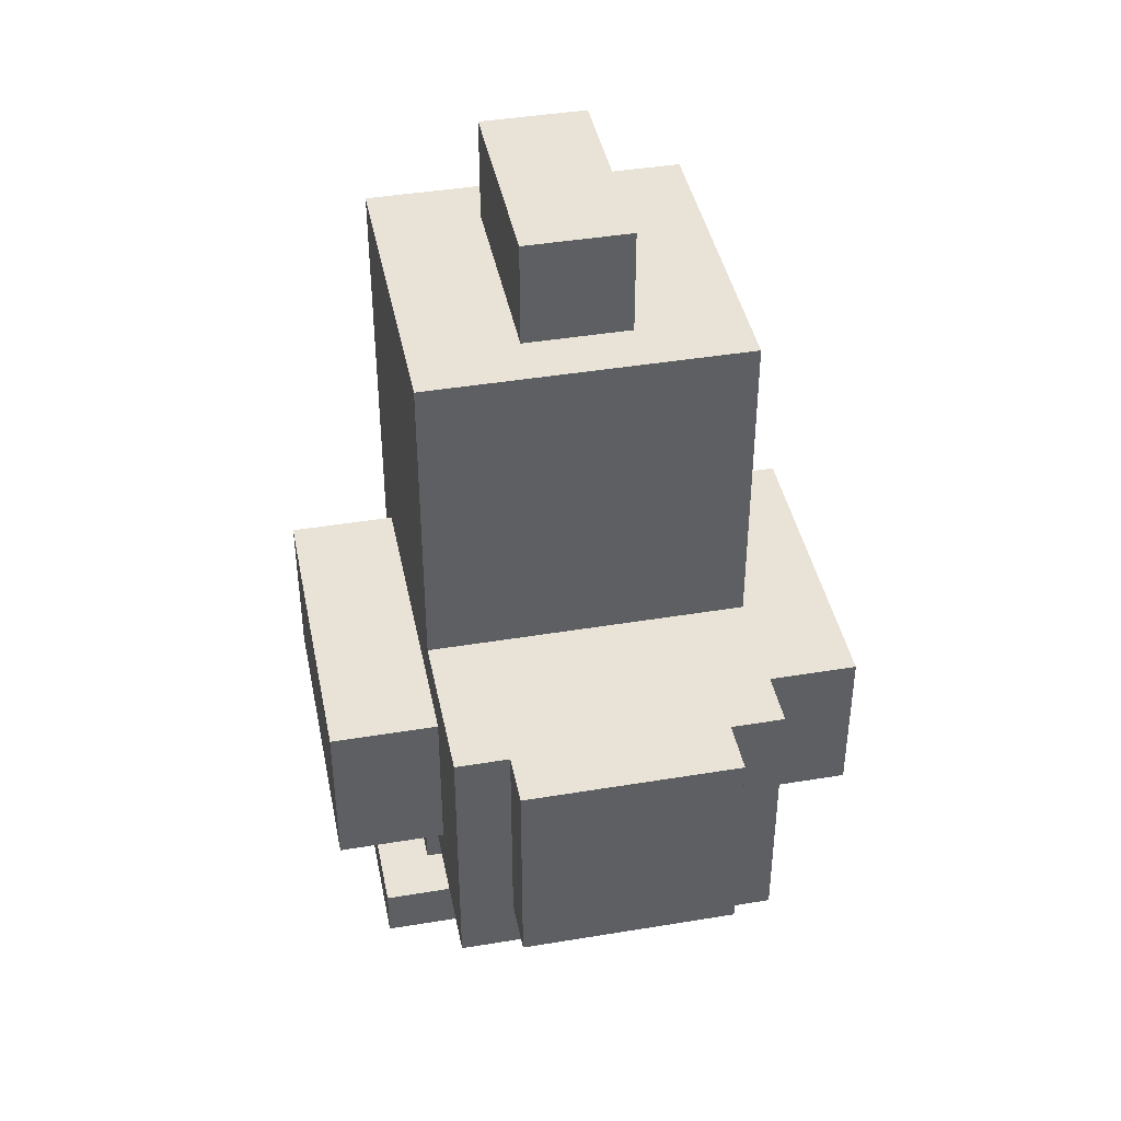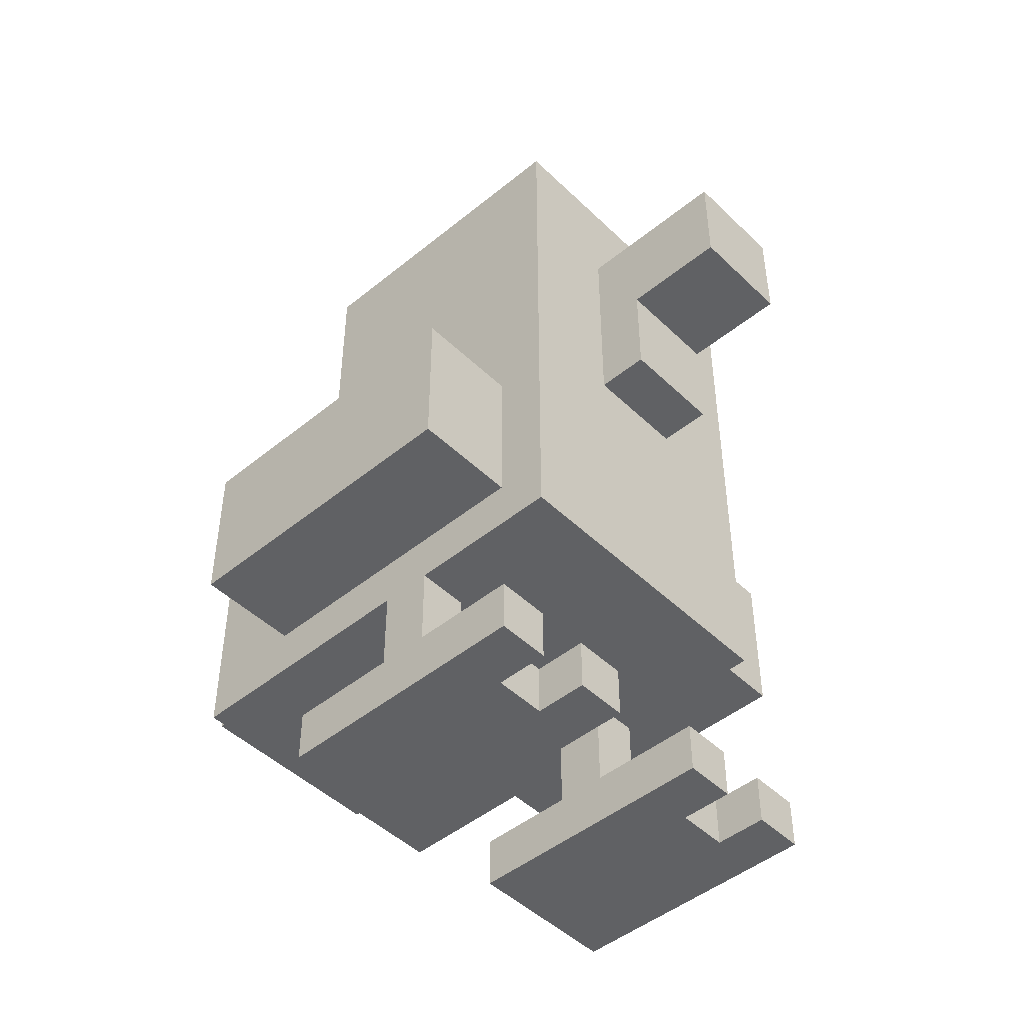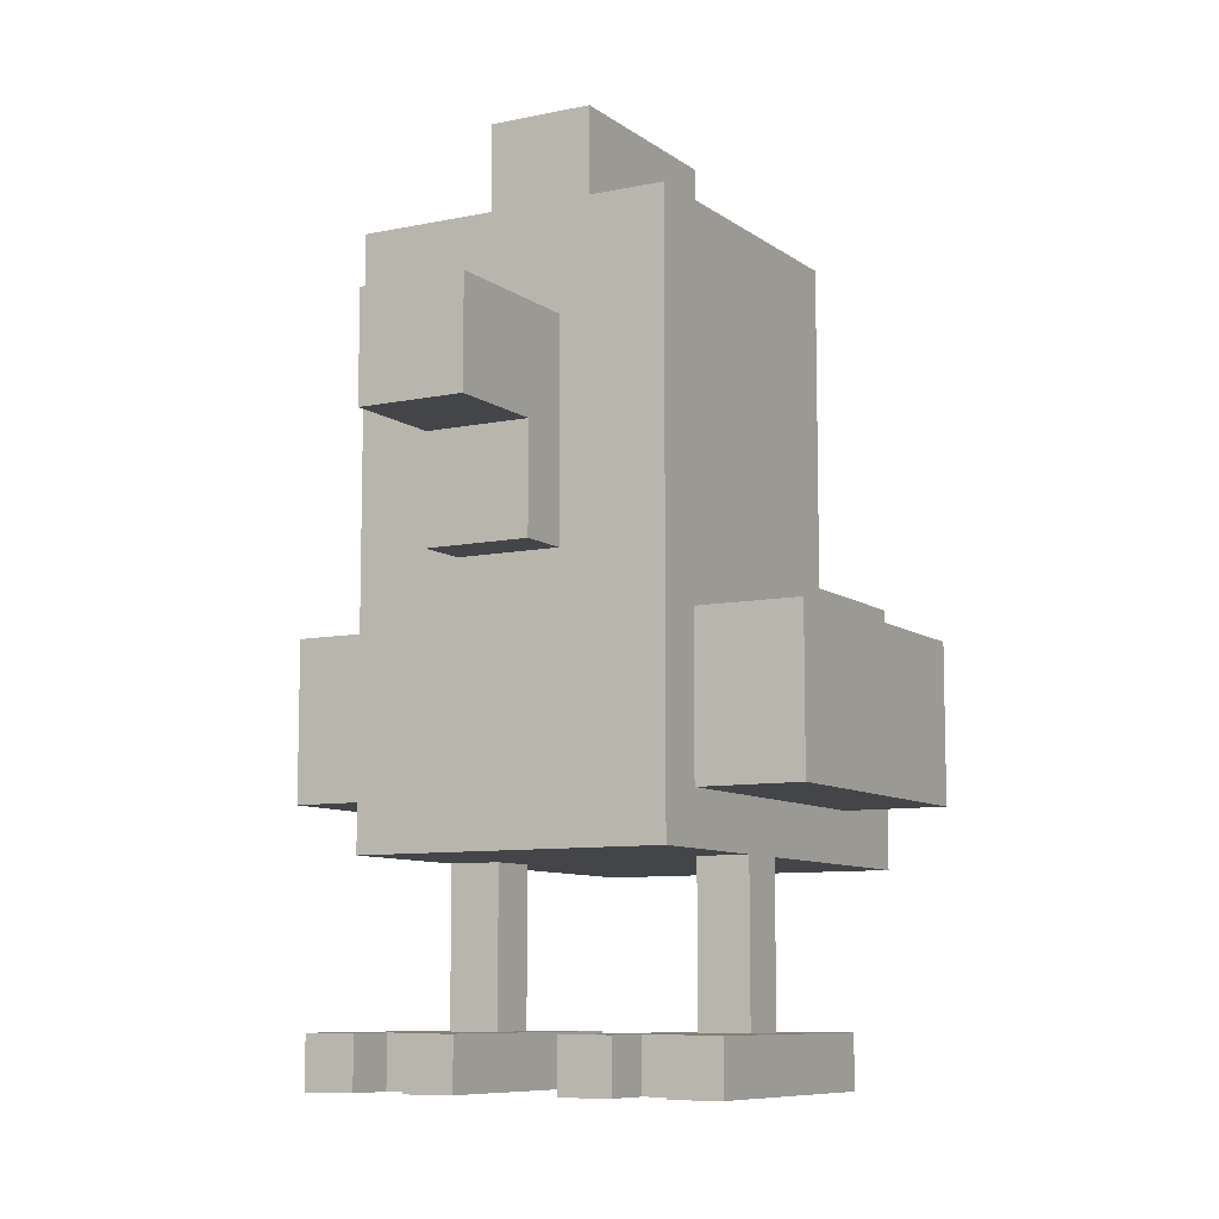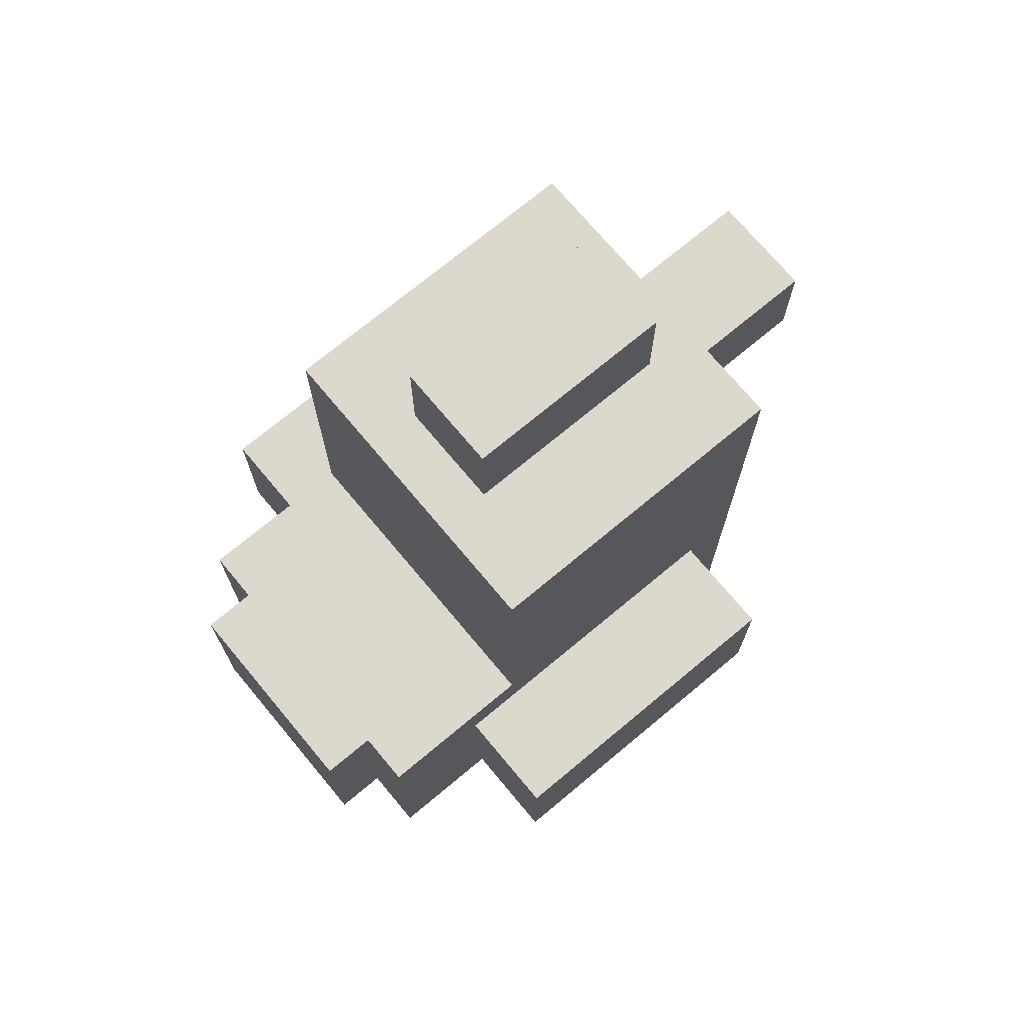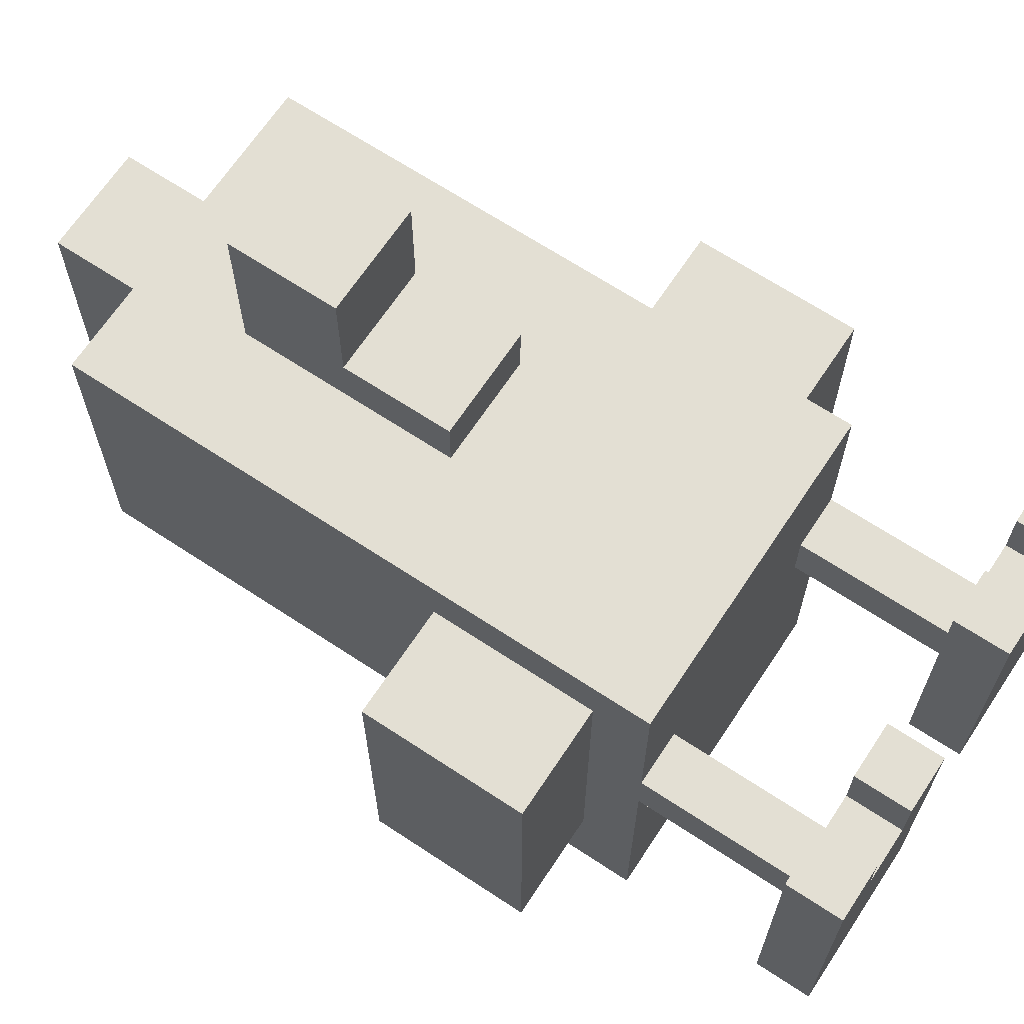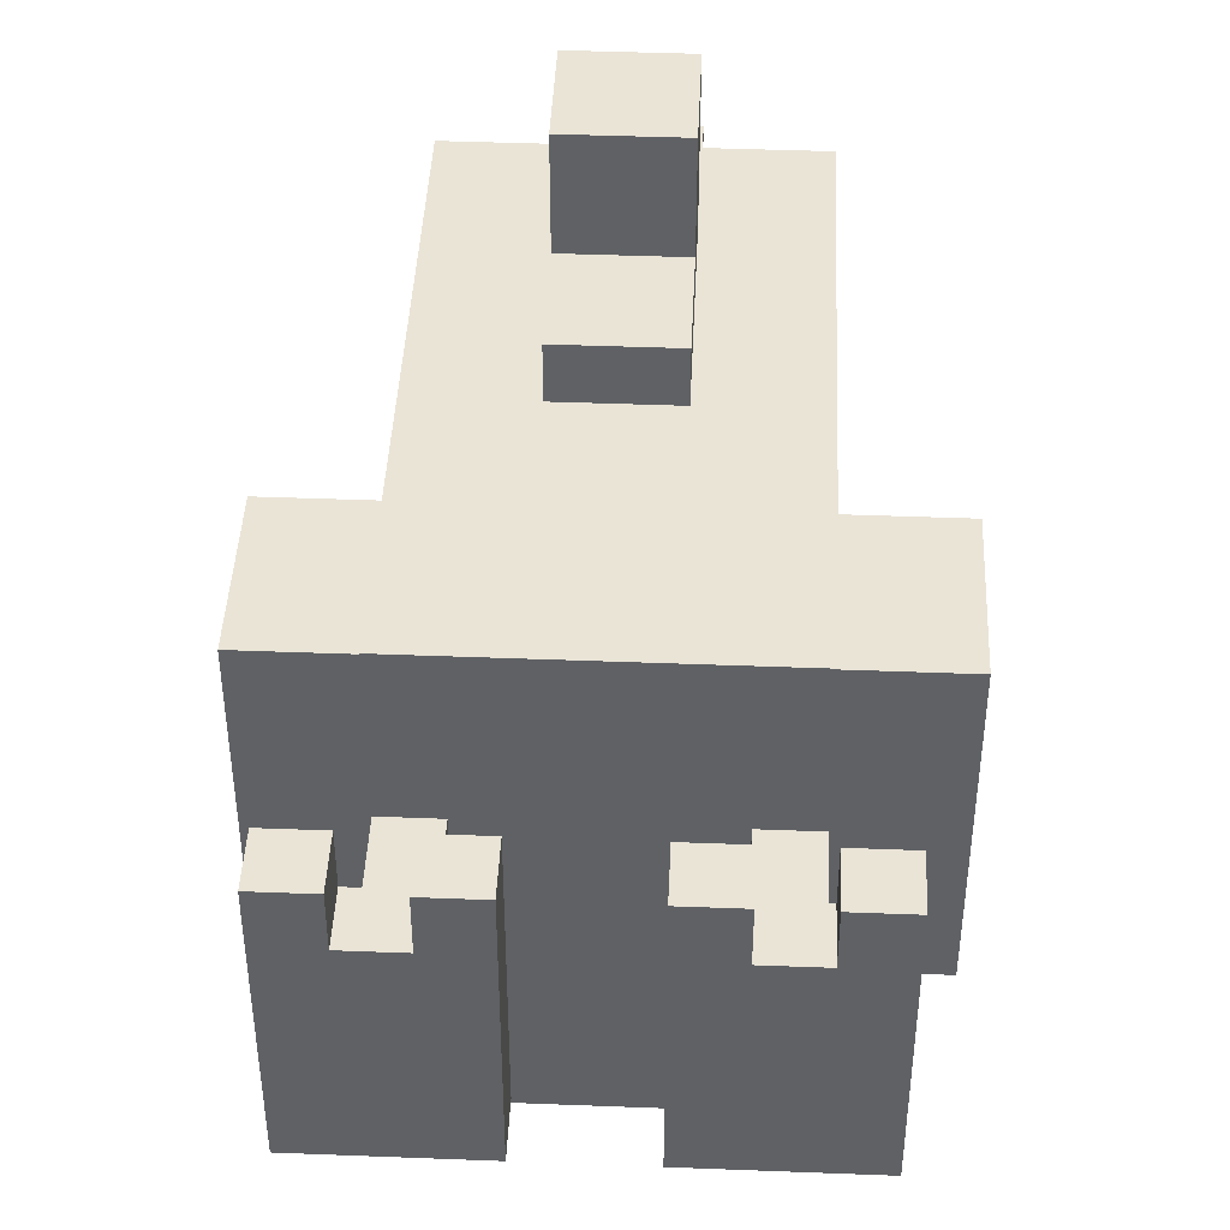
<metadata>
{"format":"obj","ext":"obj","renderer":"f3d","projection":"perspective","resolution":1024,"background":"white","views":[{"elev":41.9,"azim":168.7,"up":"+Y"},{"elev":-47.0,"azim":-47.3,"up":"+Y"},{"elev":-8.8,"azim":29.3,"up":"+Y"},{"elev":72.4,"azim":-129.8,"up":"+Y"},{"elev":67.0,"azim":-56.5,"up":"+Z"},{"elev":43.7,"azim":2.6,"up":"+Z"}]}
</metadata>
<code>
o
v 0 1.3 -0.4
v 0 1.3 -1
v 0 1.6 -0.4
v 0 1.6 -1
v 0.1 0.8 -0.3
v 0.1 0.8 -0.8
v 0.1 0.9 -0.3
v 0.1 0.9 -0.8
v 0.2 0.9 -0.6
v 0.2 0.9 -0.7
v 0.2 1.2 -0.3
v 0.2 1.2 -0.6
v 0.2 1.2 -0.7
v 0.2 1.2 -1.2
v 0.2 1.3 -0.4
v 0.2 1.3 -1
v 0.2 1.6 -0.4
v 0.2 1.6 -1
v 0.2 1.7 -0.9
v 0.2 1.7 -1.2
v 0.2 2 -0.4
v 0.2 2 -0.5
v 0.2 2.1 -0.4
v 0.2 2.1 -0.5
v 0.2 2.3 -0.3
v 0.2 2.3 -0.9
v 0.3 0.8 -0.3
v 0.3 0.8 -0.4
v 0.3 0.9 -0.3
v 0.3 0.9 -0.4
v 0.3 1.3 -1.2
v 0.3 1.3 -1.3
v 0.3 1.7 -1.2
v 0.3 1.7 -1.3
v 0.4 1.7 -0.2
v 0.4 1.7 -0.3
v 0.4 1.9 0
v 0.4 1.9 -0.2
v 0.4 1.9 -0.3
v 0.4 2.1 0
v 0.4 2.1 -0.3
v 0.4 2.3 -0.4
v 0.4 2.3 -0.8
v 0.4 2.5 -0.4
v 0.4 2.5 -0.8
v 0.6 0.8 -0.3
v 0.6 0.8 -0.8
v 0.6 0.9 -0.3
v 0.6 0.9 -0.8
v 0.7 0.9 -0.6
v 0.7 0.9 -0.7
v 0.7 1.2 -0.6
v 0.7 1.2 -0.7
v 0.8 0.8 -0.3
v 0.8 0.8 -0.4
v 0.8 0.9 -0.3
v 0.8 0.9 -0.4
v 0.2 0.8 -0.3
v 0.2 0.8 -0.4
v 0.2 0.9 -0.3
v 0.2 0.9 -0.4
v 0.3 0.9 -0.6
v 0.3 0.9 -0.7
v 0.3 1.2 -0.6
v 0.3 1.2 -0.7
v 0.4 0.8 -0.3
v 0.4 0.8 -0.8
v 0.4 0.9 -0.3
v 0.4 0.9 -0.8
v 0.6 1.7 -0.2
v 0.6 1.7 -0.3
v 0.6 1.9 0
v 0.6 1.9 -0.2
v 0.6 1.9 -0.3
v 0.6 2.1 0
v 0.6 2.1 -0.3
v 0.6 2.3 -0.4
v 0.6 2.3 -0.8
v 0.6 2.5 -0.4
v 0.6 2.5 -0.8
v 0.7 0.8 -0.3
v 0.7 0.8 -0.4
v 0.7 0.9 -0.3
v 0.7 0.9 -0.4
v 0.7 1.3 -1.2
v 0.7 1.3 -1.3
v 0.7 1.7 -1.2
v 0.7 1.7 -1.3
v 0.8 0.9 -0.6
v 0.8 0.9 -0.7
v 0.8 1.2 -0.3
v 0.8 1.2 -0.6
v 0.8 1.2 -0.7
v 0.8 1.2 -1.2
v 0.8 1.3 -0.4
v 0.8 1.3 -1
v 0.8 1.6 -0.4
v 0.8 1.6 -1
v 0.8 1.7 -0.9
v 0.8 1.7 -1.2
v 0.8 2 -0.4
v 0.8 2 -0.5
v 0.8 2.1 -0.4
v 0.8 2.1 -0.5
v 0.8 2.3 -0.3
v 0.8 2.3 -0.9
v 0.9 0.8 -0.3
v 0.9 0.8 -0.8
v 0.9 0.9 -0.3
v 0.9 0.9 -0.8
v 1 1.3 -0.4
v 1 1.3 -1
v 1 1.6 -0.4
v 1 1.6 -1
v 0.4 1.9 0
v 0.4 2.1 0
v 0.6 1.9 0
v 0.6 2.1 0
v 0.4 1.7 -0.2
v 0.4 1.9 -0.2
v 0.6 1.7 -0.2
v 0.6 1.9 -0.2
v 0.1 0.8 -0.3
v 0.1 0.9 -0.3
v 0.2 0.8 -0.3
v 0.2 0.9 -0.3
v 0.2 1.2 -0.3
v 0.2 2.3 -0.3
v 0.3 0.8 -0.3
v 0.3 0.9 -0.3
v 0.4 0.8 -0.3
v 0.4 0.9 -0.3
v 0.4 1.7 -0.3
v 0.4 1.9 -0.3
v 0.4 2.1 -0.3
v 0.6 0.8 -0.3
v 0.6 0.9 -0.3
v 0.6 1.7 -0.3
v 0.6 1.9 -0.3
v 0.6 2.1 -0.3
v 0.7 0.8 -0.3
v 0.7 0.9 -0.3
v 0.8 0.8 -0.3
v 0.8 0.9 -0.3
v 0.8 1.2 -0.3
v 0.8 2.3 -0.3
v 0.9 0.8 -0.3
v 0.9 0.9 -0.3
v 0 1.3 -0.4
v 0 1.6 -0.4
v 0.2 0.8 -0.4
v 0.2 0.9 -0.4
v 0.2 1.3 -0.4
v 0.2 1.6 -0.4
v 0.3 0.8 -0.4
v 0.3 0.9 -0.4
v 0.4 2.3 -0.4
v 0.4 2.5 -0.4
v 0.6 2.3 -0.4
v 0.6 2.5 -0.4
v 0.7 0.8 -0.4
v 0.7 0.9 -0.4
v 0.8 0.8 -0.4
v 0.8 0.9 -0.4
v 0.8 1.3 -0.4
v 0.8 1.6 -0.4
v 1 1.3 -0.4
v 1 1.6 -0.4
v 0.2 0.9 -0.6
v 0.2 1.2 -0.6
v 0.3 0.9 -0.6
v 0.3 1.2 -0.6
v 0.7 0.9 -0.6
v 0.7 1.2 -0.6
v 0.8 0.9 -0.6
v 0.8 1.2 -0.6
v 0.2 0.9 -0.7
v 0.2 1.2 -0.7
v 0.3 0.9 -0.7
v 0.3 1.2 -0.7
v 0.7 0.9 -0.7
v 0.7 1.2 -0.7
v 0.8 0.9 -0.7
v 0.8 1.2 -0.7
v 0.1 0.8 -0.8
v 0.1 0.9 -0.8
v 0.4 0.8 -0.8
v 0.4 0.9 -0.8
v 0.4 2.3 -0.8
v 0.4 2.5 -0.8
v 0.6 0.8 -0.8
v 0.6 0.9 -0.8
v 0.6 2.3 -0.8
v 0.6 2.5 -0.8
v 0.9 0.8 -0.8
v 0.9 0.9 -0.8
v 0.2 1.7 -0.9
v 0.2 2.3 -0.9
v 0.8 1.7 -0.9
v 0.8 2.3 -0.9
v 0 1.3 -1
v 0 1.6 -1
v 0.2 1.3 -1
v 0.2 1.6 -1
v 0.8 1.3 -1
v 0.8 1.6 -1
v 1 1.3 -1
v 1 1.6 -1
v 0.2 1.2 -1.2
v 0.2 1.7 -1.2
v 0.3 1.3 -1.2
v 0.3 1.7 -1.2
v 0.7 1.3 -1.2
v 0.7 1.7 -1.2
v 0.8 1.2 -1.2
v 0.8 1.7 -1.2
v 0.3 1.3 -1.3
v 0.3 1.7 -1.3
v 0.7 1.3 -1.3
v 0.7 1.7 -1.3
v 0.1 0.8 -0.3
v 0.2 0.8 -0.3
v 0.3 0.8 -0.3
v 0.4 0.8 -0.3
v 0.6 0.8 -0.3
v 0.7 0.8 -0.3
v 0.8 0.8 -0.3
v 0.9 0.8 -0.3
v 0.2 0.8 -0.4
v 0.3 0.8 -0.4
v 0.7 0.8 -0.4
v 0.8 0.8 -0.4
v 0.1 0.8 -0.8
v 0.4 0.8 -0.8
v 0.6 0.8 -0.8
v 0.9 0.8 -0.8
v 0.2 1.2 -0.3
v 0.8 1.2 -0.3
v 0.2 1.2 -0.6
v 0.3 1.2 -0.6
v 0.7 1.2 -0.6
v 0.8 1.2 -0.6
v 0.2 1.2 -0.7
v 0.3 1.2 -0.7
v 0.7 1.2 -0.7
v 0.8 1.2 -0.7
v 0.2 1.2 -1.2
v 0.8 1.2 -1.2
v 0 1.3 -0.4
v 0.2 1.3 -0.4
v 0.8 1.3 -0.4
v 1 1.3 -0.4
v 0 1.3 -1
v 0.2 1.3 -1
v 0.8 1.3 -1
v 1 1.3 -1
v 0.3 1.3 -1.2
v 0.7 1.3 -1.2
v 0.3 1.3 -1.3
v 0.7 1.3 -1.3
v 0.4 1.7 -0.2
v 0.6 1.7 -0.2
v 0.4 1.7 -0.3
v 0.6 1.7 -0.3
v 0.4 1.9 0
v 0.6 1.9 0
v 0.4 1.9 -0.2
v 0.6 1.9 -0.2
v 0.1 0.9 -0.3
v 0.2 0.9 -0.3
v 0.3 0.9 -0.3
v 0.4 0.9 -0.3
v 0.6 0.9 -0.3
v 0.7 0.9 -0.3
v 0.8 0.9 -0.3
v 0.9 0.9 -0.3
v 0.2 0.9 -0.4
v 0.3 0.9 -0.4
v 0.7 0.9 -0.4
v 0.8 0.9 -0.4
v 0.2 0.9 -0.6
v 0.3 0.9 -0.6
v 0.7 0.9 -0.6
v 0.8 0.9 -0.6
v 0.2 0.9 -0.7
v 0.3 0.9 -0.7
v 0.7 0.9 -0.7
v 0.8 0.9 -0.7
v 0.1 0.9 -0.8
v 0.4 0.9 -0.8
v 0.6 0.9 -0.8
v 0.9 0.9 -0.8
v 0 1.6 -0.4
v 0.2 1.6 -0.4
v 0.8 1.6 -0.4
v 1 1.6 -0.4
v 0 1.6 -1
v 0.2 1.6 -1
v 0.8 1.6 -1
v 1 1.6 -1
v 0.2 1.7 -0.9
v 0.8 1.7 -0.9
v 0.2 1.7 -1.2
v 0.3 1.7 -1.2
v 0.7 1.7 -1.2
v 0.8 1.7 -1.2
v 0.3 1.7 -1.3
v 0.7 1.7 -1.3
v 0.4 2.1 0
v 0.6 2.1 0
v 0.4 2.1 -0.3
v 0.6 2.1 -0.3
v 0.2 2.3 -0.3
v 0.8 2.3 -0.3
v 0.4 2.3 -0.4
v 0.6 2.3 -0.4
v 0.4 2.3 -0.8
v 0.6 2.3 -0.8
v 0.2 2.3 -0.9
v 0.8 2.3 -0.9
v 0.4 2.5 -0.4
v 0.6 2.5 -0.4
v 0.4 2.5 -0.8
v 0.6 2.5 -0.8
f 3 2 1
f 4 2 3
f 7 6 5
f 8 6 7
f 12 10 9
f 13 10 12
f 15 12 11
f 15 14 13
f 15 13 12
f 16 14 15
f 17 15 11
f 18 14 16
f 19 18 17
f 20 14 18
f 20 18 19
f 21 17 11
f 21 19 17
f 22 19 21
f 23 21 11
f 23 22 21
f 24 19 22
f 24 22 23
f 25 23 11
f 25 24 23
f 26 19 24
f 26 24 25
f 29 28 27
f 30 28 29
f 33 32 31
f 34 32 33
f 38 36 35
f 39 36 38
f 40 38 37
f 40 39 38
f 41 39 40
f 44 43 42
f 45 43 44
f 48 47 46
f 49 47 48
f 52 51 50
f 53 51 52
f 56 55 54
f 57 55 56
f 58 59 60
f 60 59 61
f 62 63 64
f 64 63 65
f 66 67 68
f 68 67 69
f 70 71 73
f 73 71 74
f 72 73 75
f 73 74 75
f 75 74 76
f 77 78 79
f 79 78 80
f 81 82 83
f 83 82 84
f 85 86 87
f 87 86 88
f 89 90 92
f 92 90 93
f 91 92 95
f 93 94 95
f 92 93 95
f 95 94 96
f 91 95 97
f 96 94 98
f 97 98 99
f 98 94 100
f 99 98 100
f 91 97 101
f 97 99 101
f 101 99 102
f 91 101 103
f 101 102 103
f 102 99 104
f 103 102 104
f 91 103 105
f 103 104 105
f 104 99 106
f 105 104 106
f 107 108 109
f 109 108 110
f 111 112 113
f 113 112 114
f 117 116 115
f 118 116 117
f 121 120 119
f 122 120 121
f 125 124 123
f 126 124 125
f 131 130 129
f 132 130 131
f 133 128 127
f 134 128 133
f 135 128 134
f 138 133 127
f 140 128 135
f 141 137 136
f 142 137 141
f 145 139 138
f 145 140 139
f 145 138 127
f 146 128 140
f 146 140 145
f 147 144 143
f 148 144 147
f 153 150 149
f 154 150 153
f 155 152 151
f 156 152 155
f 159 158 157
f 160 158 159
f 163 162 161
f 164 162 163
f 167 166 165
f 168 166 167
f 171 170 169
f 172 170 171
f 175 174 173
f 176 174 175
f 177 178 179
f 179 178 180
f 181 182 183
f 183 182 184
f 185 186 187
f 187 186 188
f 189 190 193
f 193 190 194
f 191 192 195
f 195 192 196
f 197 198 199
f 199 198 200
f 201 202 203
f 203 202 204
f 205 206 207
f 207 206 208
f 209 210 211
f 211 210 212
f 209 211 213
f 209 213 215
f 213 214 215
f 215 214 216
f 217 218 219
f 219 218 220
f 229 222 221
f 230 224 223
f 231 226 225
f 232 228 227
f 233 229 221
f 233 230 229
f 234 224 230
f 234 230 233
f 235 231 225
f 235 232 231
f 236 228 232
f 236 232 235
f 239 238 237
f 240 238 239
f 241 238 240
f 242 238 241
f 244 241 240
f 245 241 244
f 247 244 243
f 247 246 245
f 247 245 244
f 248 246 247
f 253 250 249
f 254 250 253
f 255 252 251
f 256 252 255
f 259 258 257
f 260 258 259
f 263 262 261
f 264 262 263
f 267 266 265
f 268 266 267
f 269 270 277
f 271 272 278
f 273 274 279
f 275 276 280
f 269 277 281
f 277 278 281
f 278 272 282
f 281 278 282
f 273 279 283
f 279 280 283
f 280 276 284
f 283 280 284
f 269 281 285
f 282 272 286
f 273 283 287
f 284 276 288
f 269 285 289
f 285 286 289
f 286 272 290
f 289 286 290
f 287 288 291
f 273 287 291
f 288 276 292
f 291 288 292
f 293 294 297
f 297 294 298
f 295 296 299
f 299 296 300
f 301 302 303
f 303 302 304
f 304 302 305
f 305 302 306
f 304 305 307
f 307 305 308
f 309 310 311
f 311 310 312
f 313 314 315
f 315 314 316
f 313 315 317
f 316 314 318
f 313 317 319
f 317 318 319
f 318 314 320
f 319 318 320
f 321 322 323
f 323 322 324

</code>
